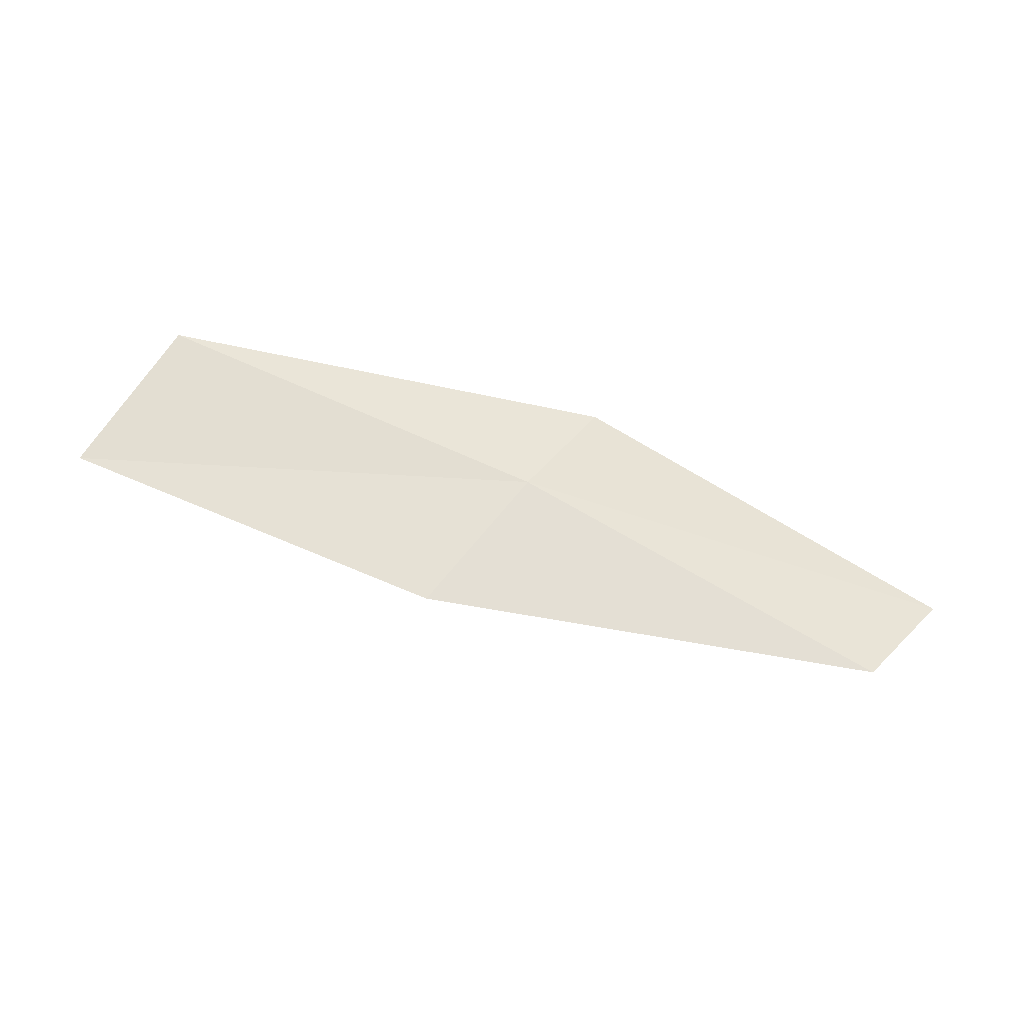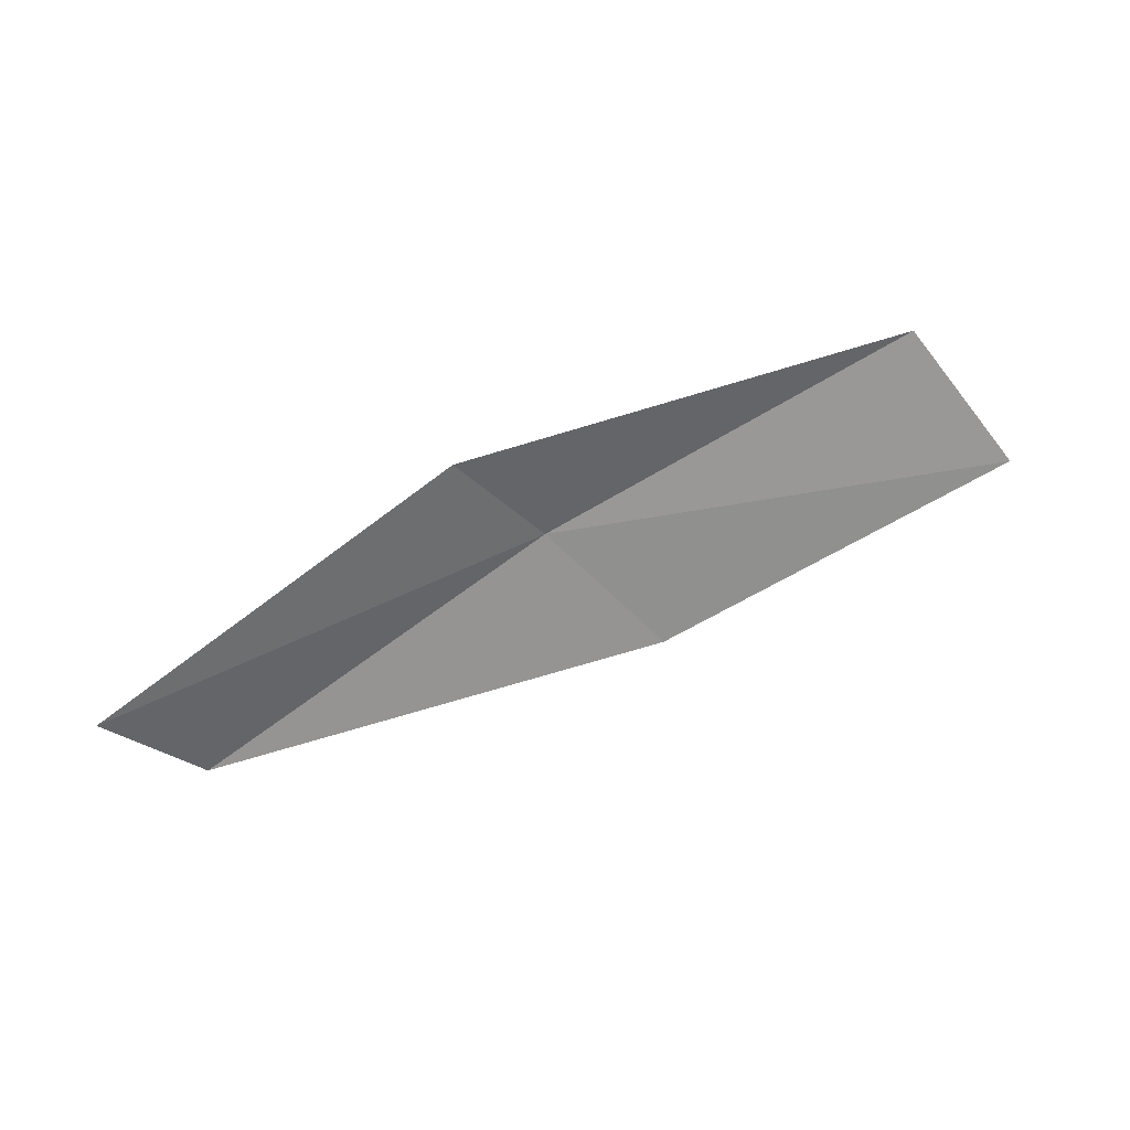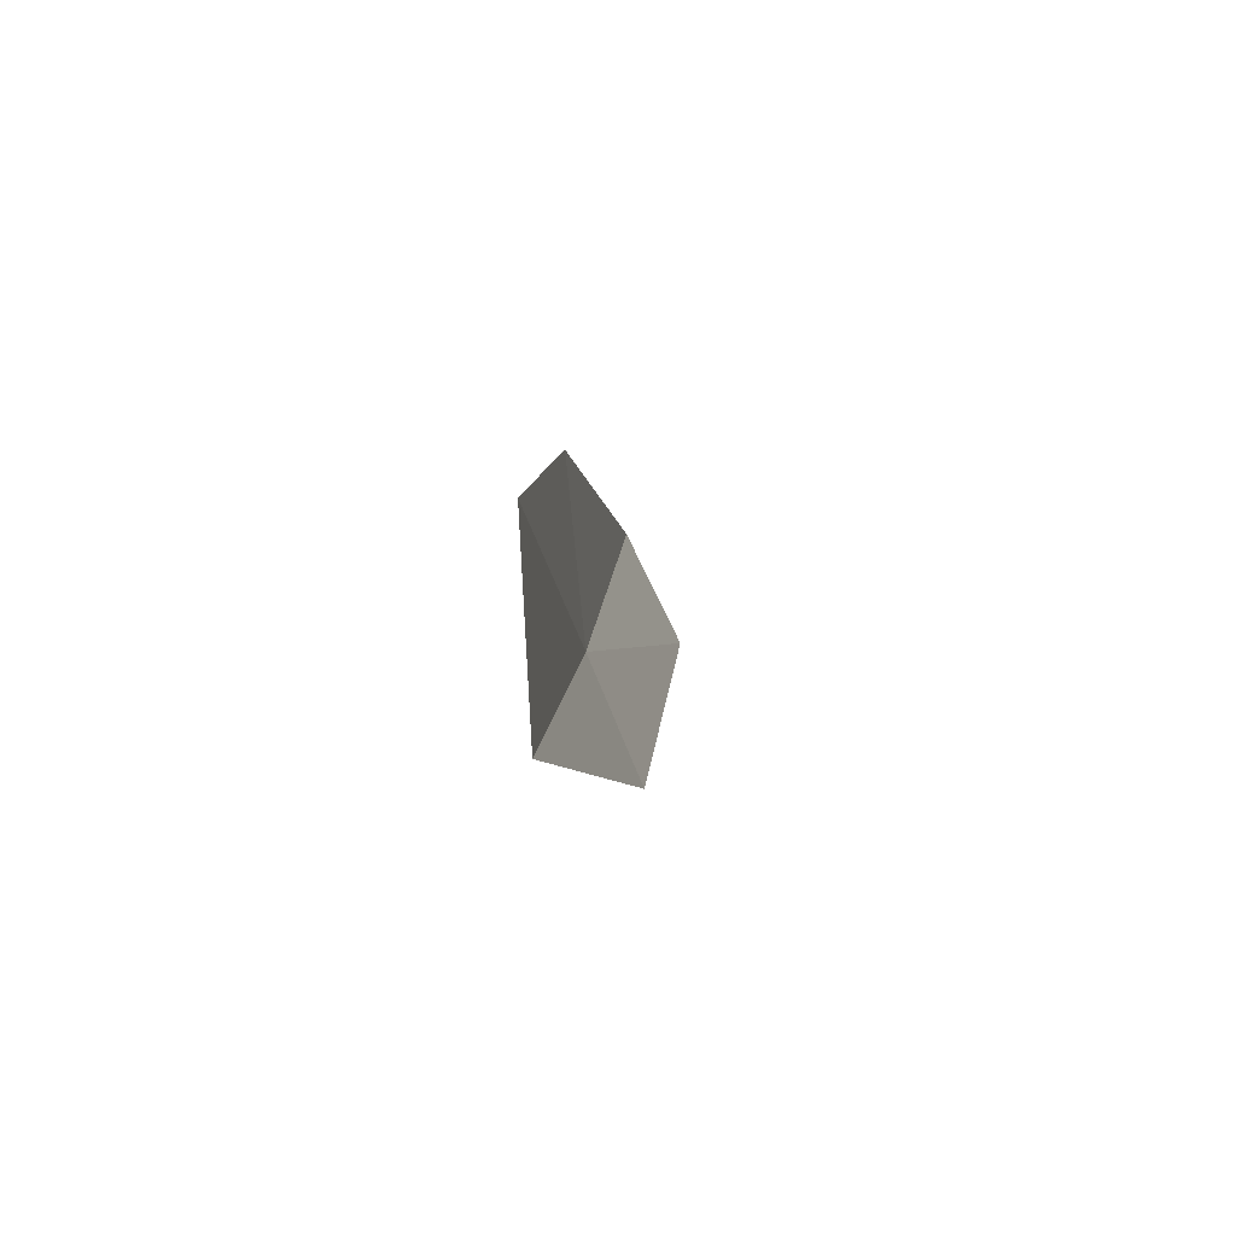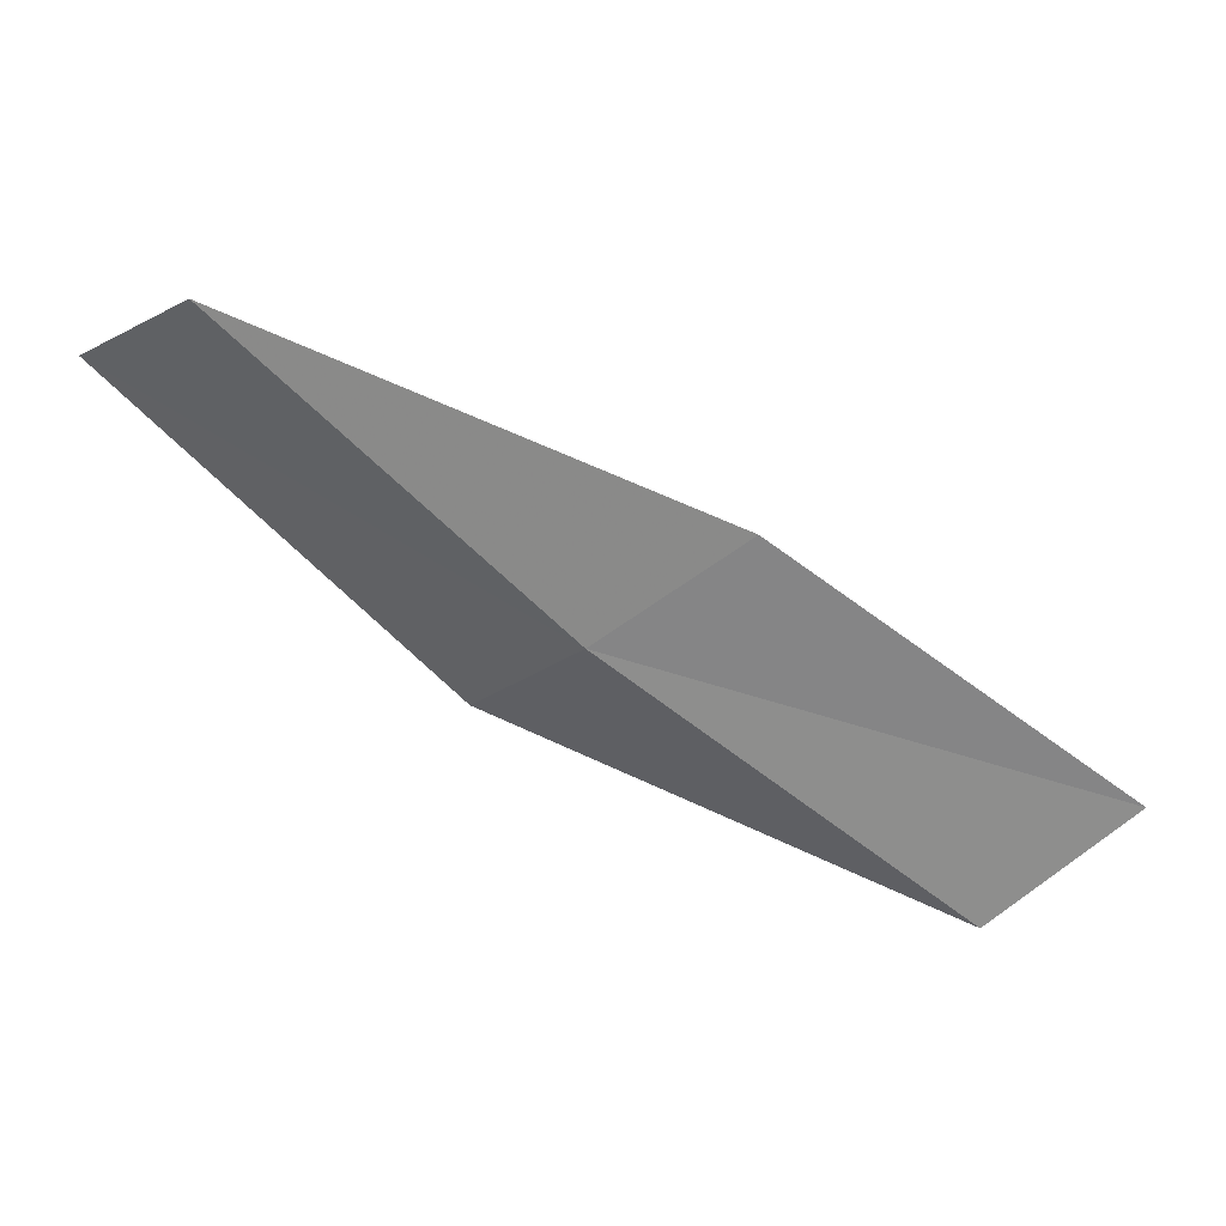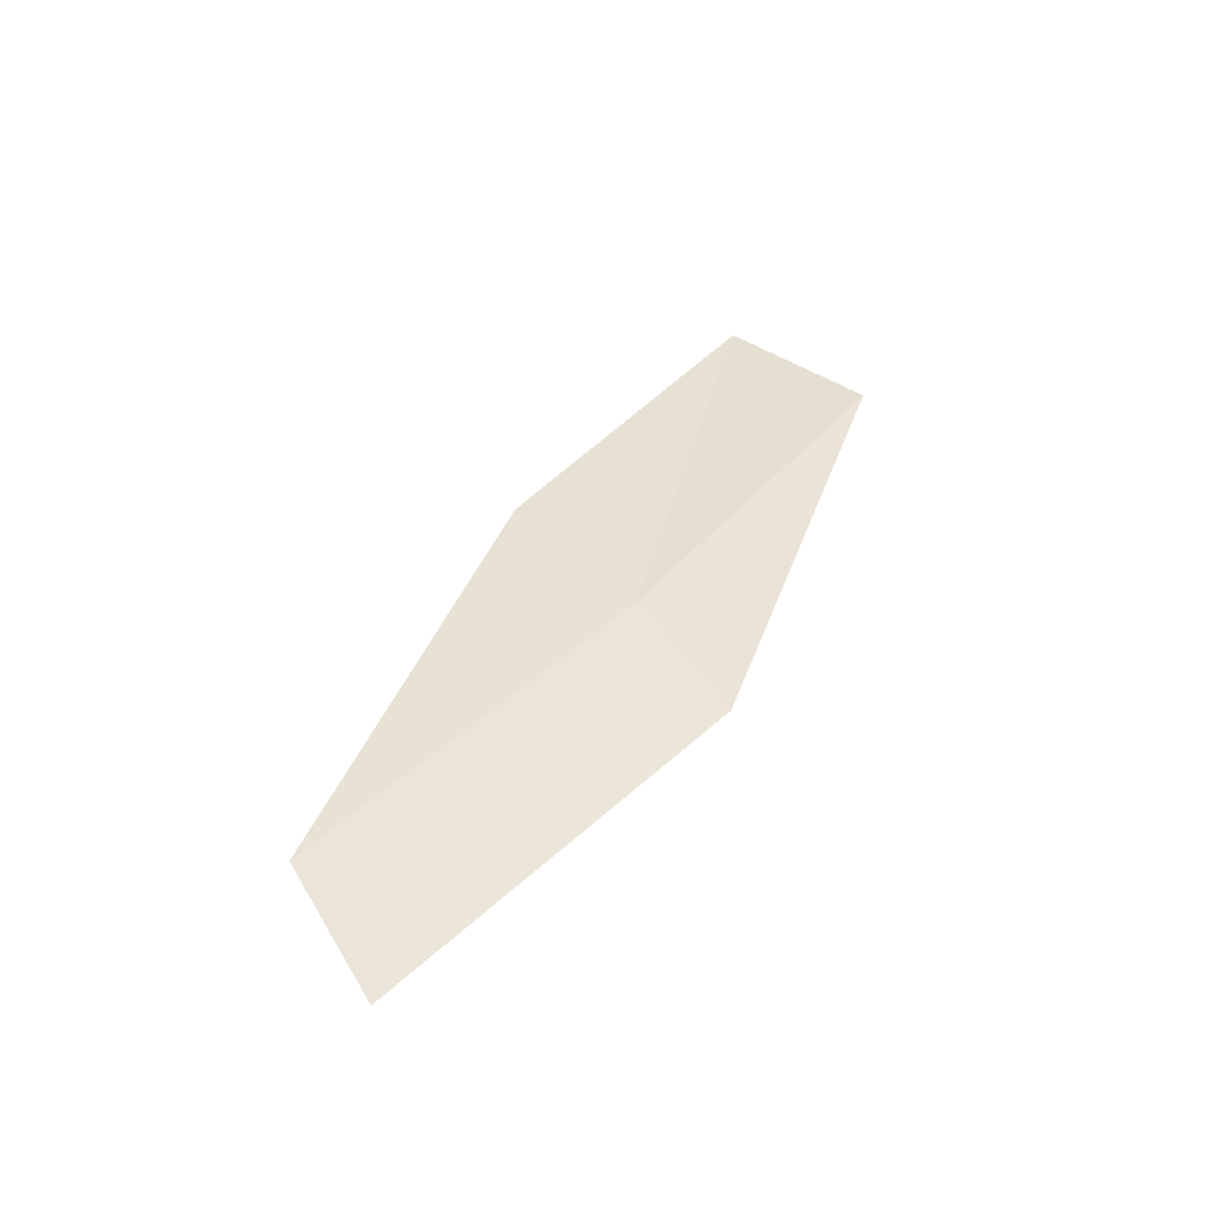
<metadata>
{"format":"obj","ext":"obj","renderer":"f3d","projection":"perspective","resolution":1024,"background":"white","views":[{"elev":69.0,"azim":166.0,"up":"+Z"},{"elev":-68.0,"azim":-7.6,"up":"+Z"},{"elev":-27.1,"azim":87.6,"up":"+Y"},{"elev":25.2,"azim":-0.5,"up":"+Y"},{"elev":31.0,"azim":-91.6,"up":"+Z"}]}
</metadata>
<code>
v -16.03 -12.89 18.76
v -17.6 -11.45 18.52
v -18.12 -11.79 18.22
v -16.53 -13.29 18.49
v -15.33 -12.33 18.87
v -14.34 -14.12 18.98
v -13.7 -13.49 19.04
f 1 3 2
f 1 4 3
f 1 2 5
f 1 6 4
f 1 5 7
f 1 7 6

</code>
